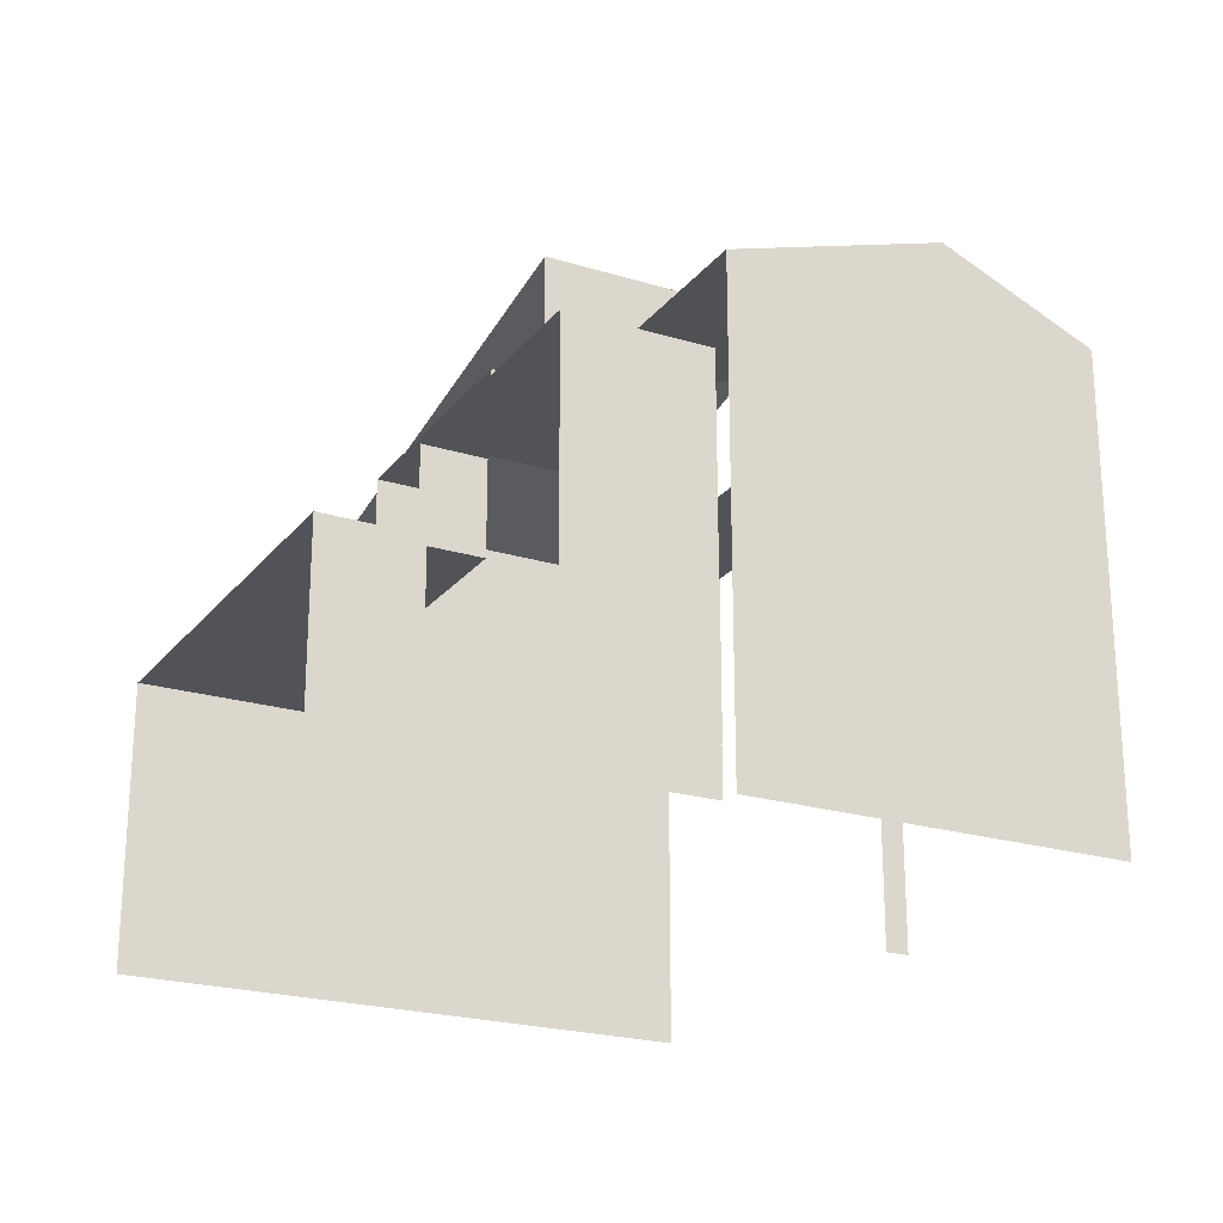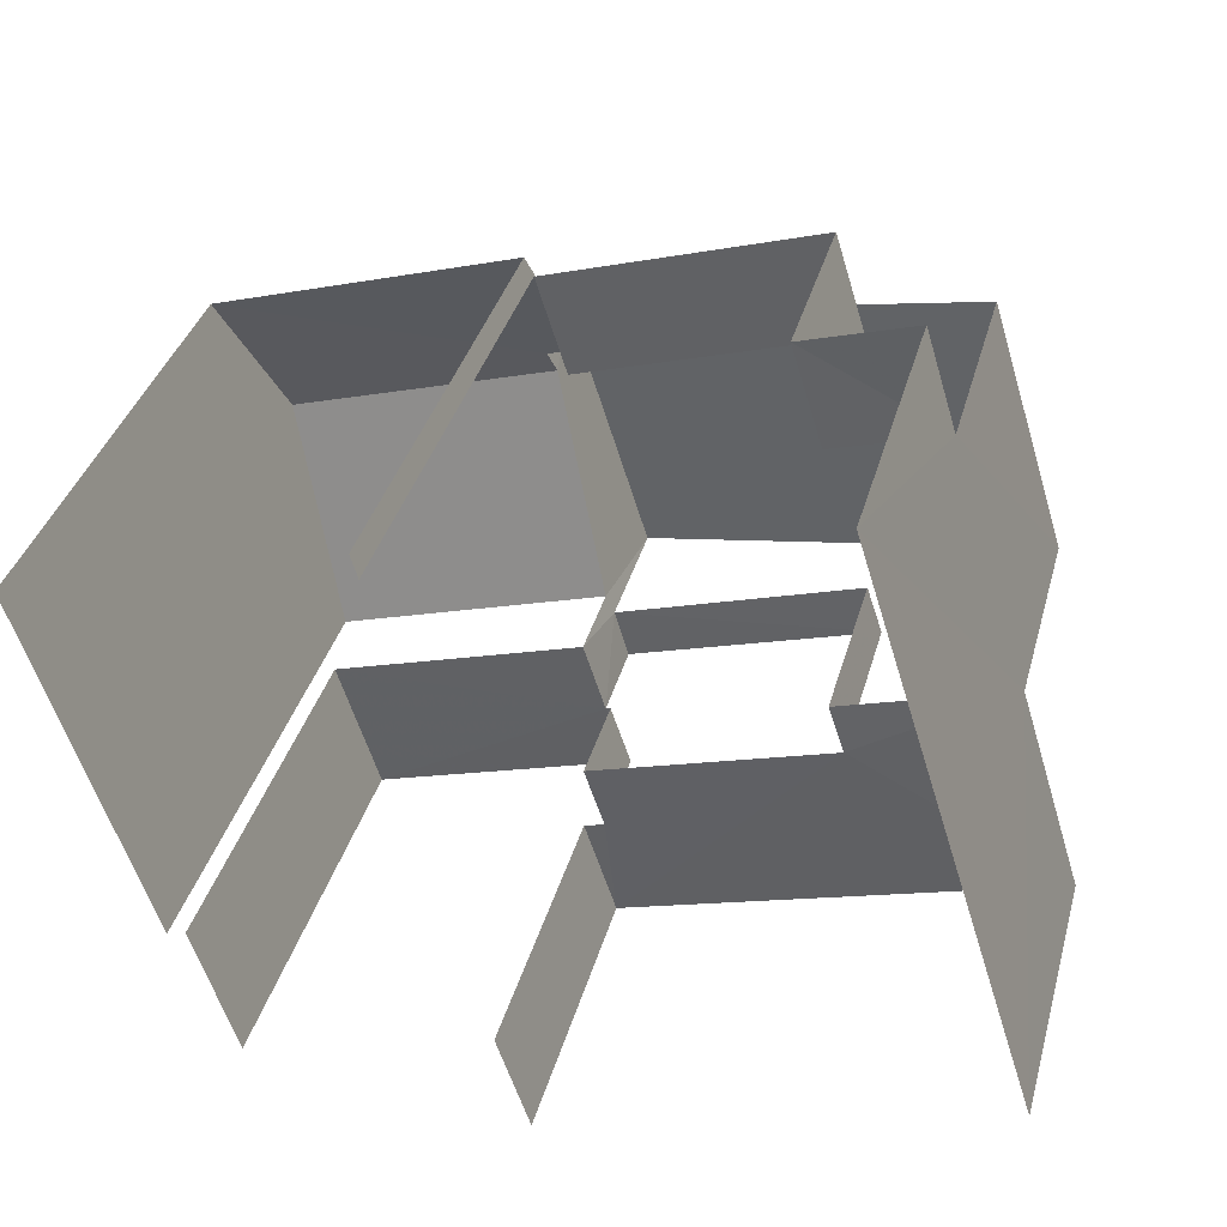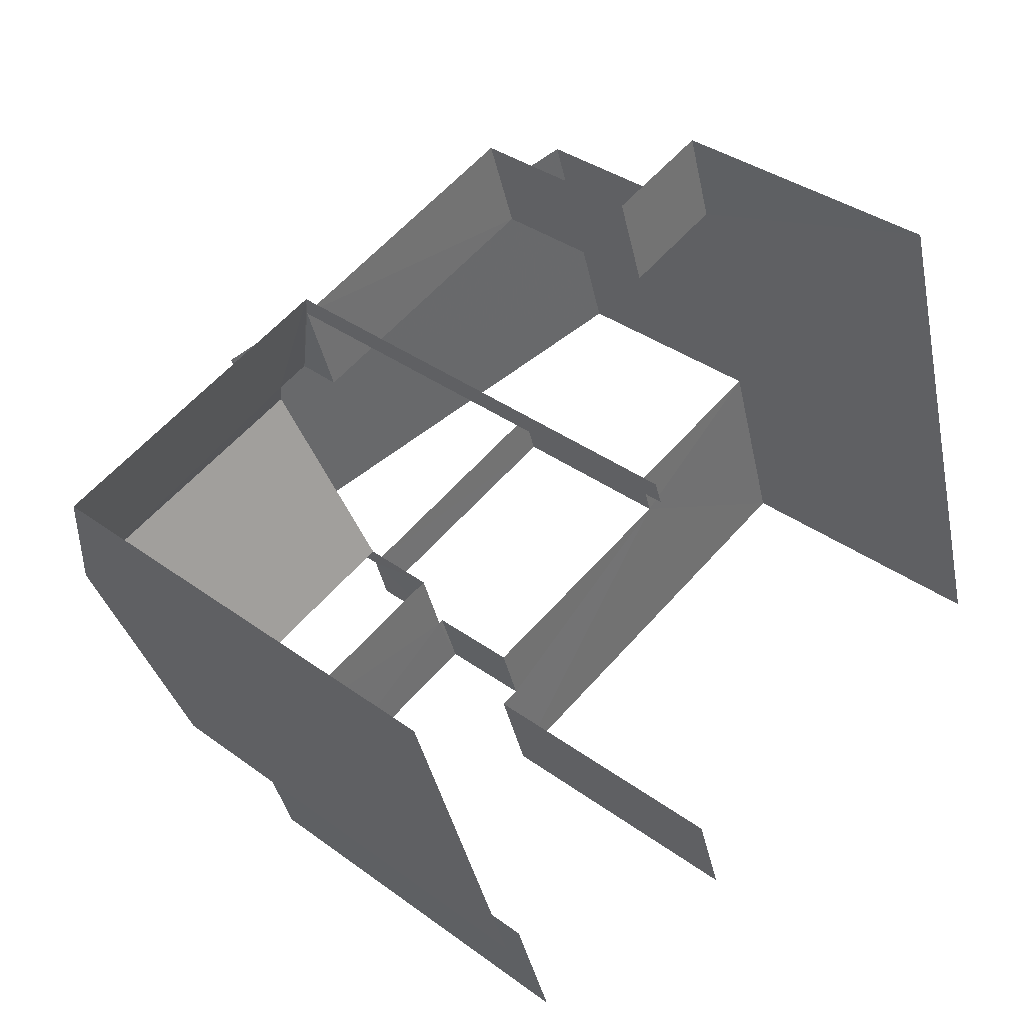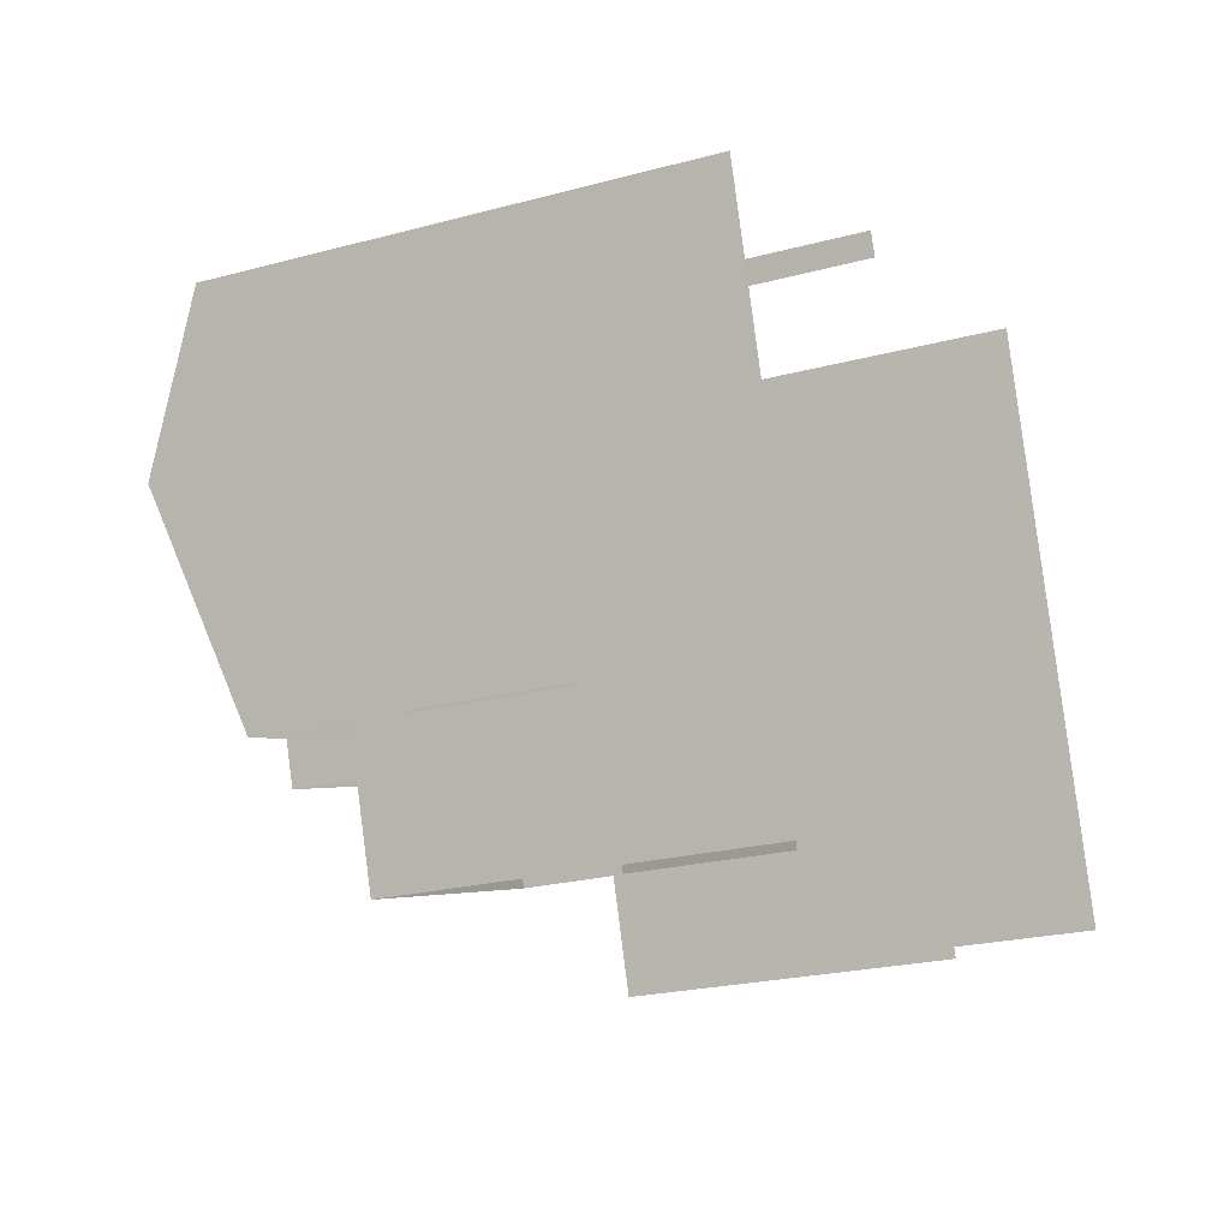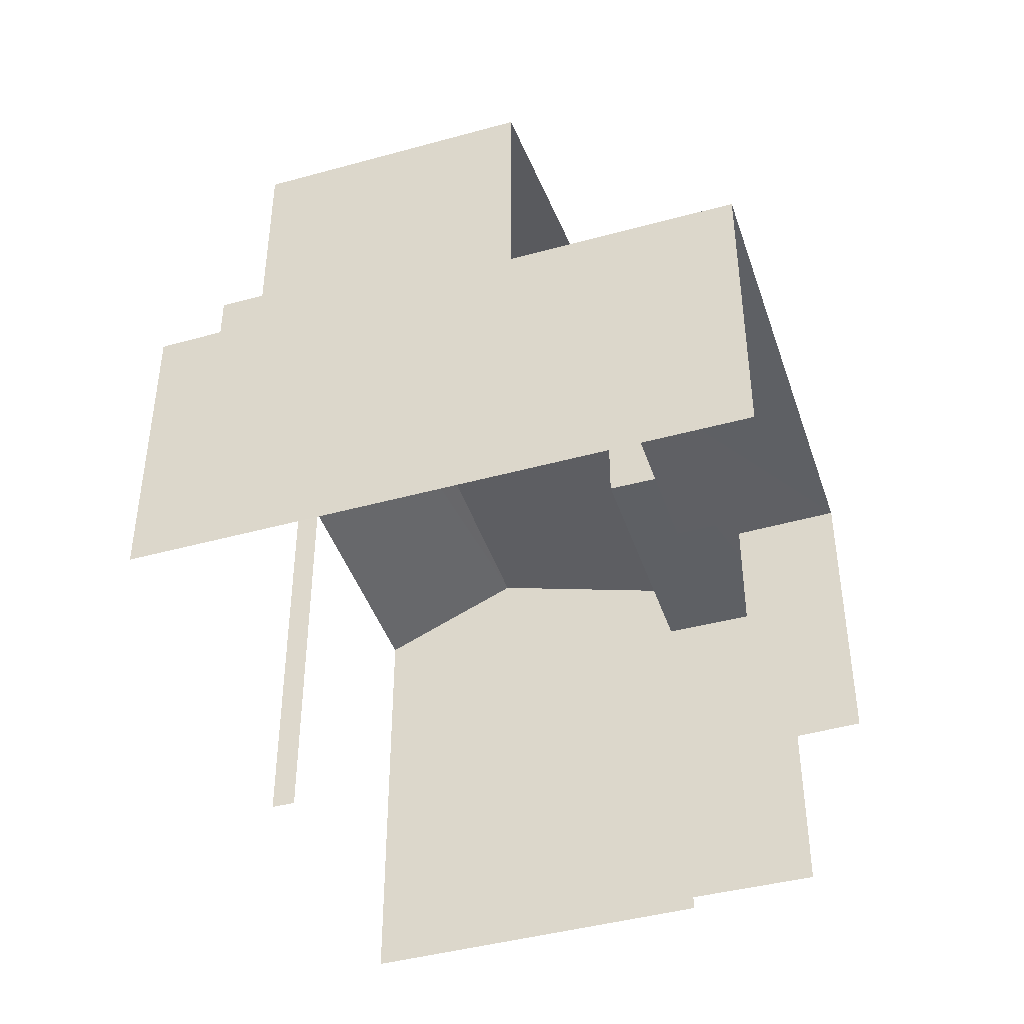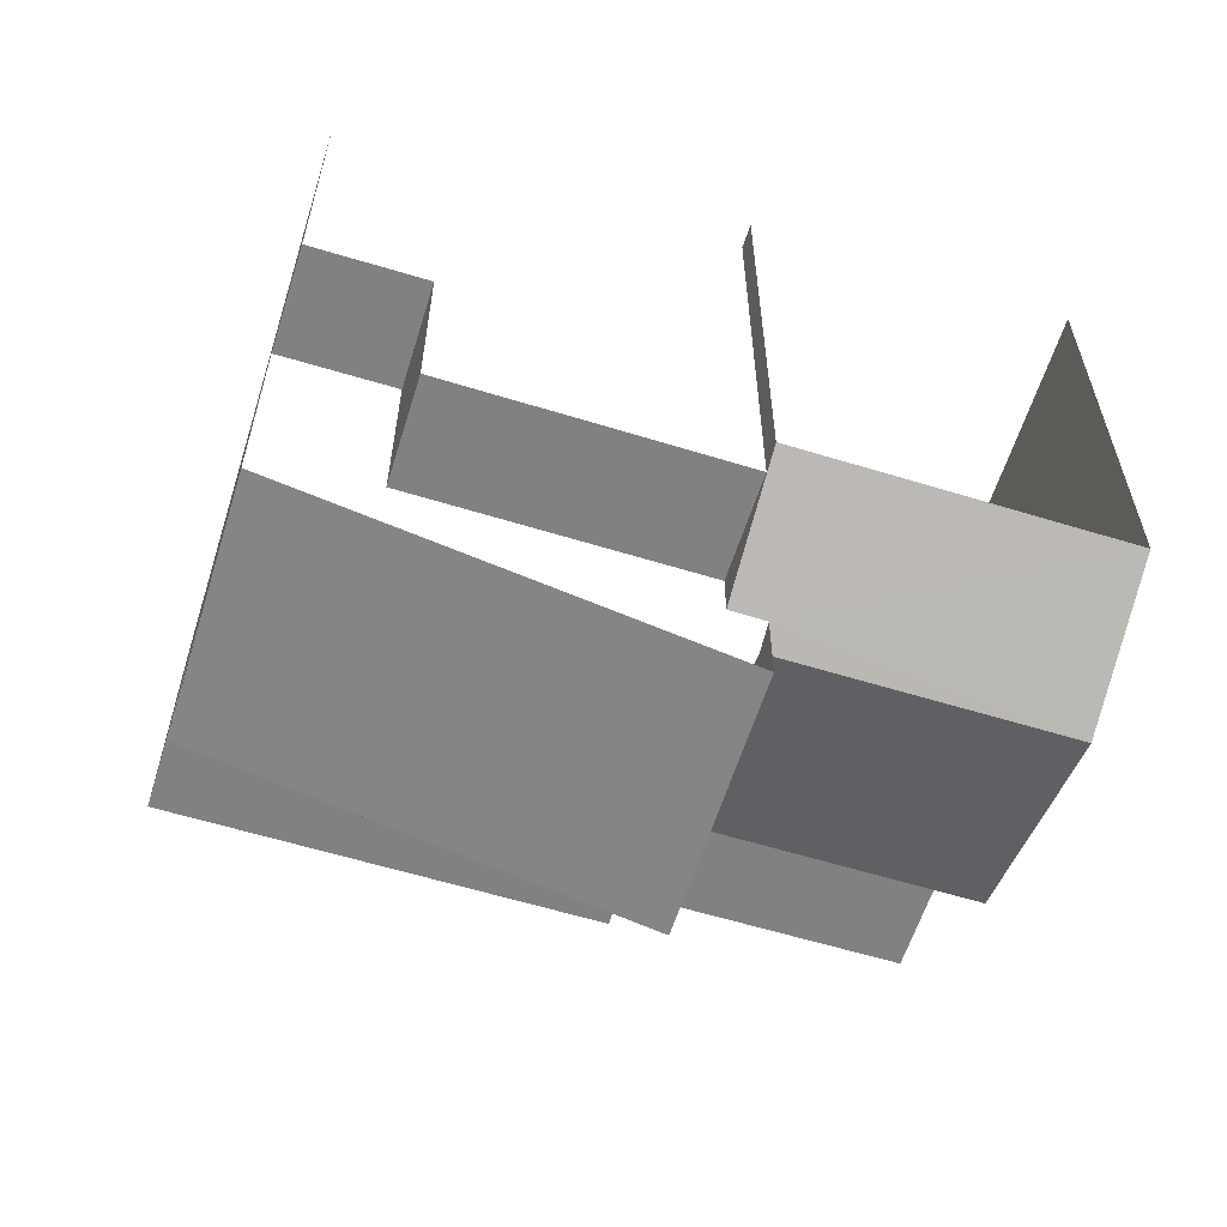
<metadata>
{"format":"obj","ext":"obj","renderer":"f3d","projection":"perspective","resolution":1024,"background":"white","views":[{"elev":-22.5,"azim":44.7,"up":"+Z"},{"elev":37.3,"azim":-164.9,"up":"+Y"},{"elev":36.4,"azim":133.6,"up":"+Y"},{"elev":-22.5,"azim":115.3,"up":"+Y"},{"elev":-43.2,"azim":-89.3,"up":"+Z"},{"elev":29.6,"azim":-0.0,"up":"+Y"}]}
</metadata>
<code>
v -2.246e+05 -1.28e+05 14.07
v -2.246e+05 -1.28e+05 14.07
v -2.246e+05 -1.28e+05 14.07
v -2.246e+05 -1.279e+05 14.07
v -2.246e+05 -1.28e+05 14.07
v -2.246e+05 -1.28e+05 14.07
v -2.246e+05 -1.28e+05 14.07
v -2.246e+05 -1.279e+05 14.07
v -2.246e+05 -1.279e+05 14.07
v -2.246e+05 -1.279e+05 14.07
v -2.246e+05 -1.28e+05 18.41
v -2.246e+05 -1.28e+05 18.41
v -2.246e+05 -1.28e+05 18.41
v -2.246e+05 -1.28e+05 18.41
v -2.246e+05 -1.28e+05 18.41
v -2.246e+05 -1.28e+05 18.41
v -2.246e+05 -1.28e+05 18.41
v -2.246e+05 -1.28e+05 18.41
v -2.246e+05 -1.279e+05 18.41
v -2.246e+05 -1.279e+05 18.41
v -2.246e+05 -1.279e+05 18.41
v -2.246e+05 -1.279e+05 18.41
v -2.246e+05 -1.28e+05 19.85
v -2.246e+05 -1.28e+05 19.85
v -2.246e+05 -1.28e+05 19.85
v -2.246e+05 -1.28e+05 19.85
v -2.246e+05 -1.28e+05 19.85
v -2.246e+05 -1.28e+05 19.85
v -2.246e+05 -1.279e+05 23.09
v -2.246e+05 -1.28e+05 21.69
v -2.246e+05 -1.28e+05 23.09
v -2.246e+05 -1.279e+05 21.69
v -2.246e+05 -1.279e+05 21.91
v -2.246e+05 -1.279e+05 21.07
v -2.246e+05 -1.279e+05 21.07
v -2.246e+05 -1.279e+05 21.91
v -2.246e+05 -1.28e+05 22.06
v -2.246e+05 -1.279e+05 22.06
v -2.246e+05 -1.28e+05 21.07
v -2.246e+05 -1.28e+05 21.07
v -2.246e+05 -1.279e+05 21.2
v -2.246e+05 -1.279e+05 21.2
v -2.246e+05 -1.279e+05 21.2
v -2.246e+05 -1.279e+05 21.2
v -2.246e+05 -1.28e+05 21.14
v -2.246e+05 -1.28e+05 21.14
v -2.246e+05 -1.28e+05 21.14
v -2.246e+05 -1.28e+05 21.14
f 1 2 3
f 2 4 3
f 5 6 3
f 7 5 8
f 8 9 10
f 3 4 9
f 5 3 9
f 5 9 8
f 35 8 10
f 35 34 8
f 22 21 43
f 21 32 43
f 44 43 36
f 43 32 29
f 36 29 33
f 43 29 36
f 11 2 1
f 12 11 1
f 42 41 19
f 41 9 19
f 19 4 20
f 19 9 4
f 45 31 48
f 17 48 14
f 14 48 30
f 48 31 30
f 3 6 15
f 6 25 15
f 15 26 16
f 15 25 26
f 5 7 23
f 7 39 23
f 23 40 27
f 23 39 40
f 13 28 46
f 46 28 47
f 13 18 28
f 47 28 24
f 11 12 13
f 11 13 14
f 12 15 16
f 14 13 17
f 13 16 18
f 12 16 13
f 19 20 21
f 22 19 21
f 23 24 25
f 25 24 26
f 23 27 24
f 26 24 28
f 29 30 31
f 29 32 30
f 33 34 35
f 35 36 33
f 37 34 33
f 38 37 33
f 38 39 37
f 38 40 39
f 41 42 43
f 44 41 43
f 45 46 47
f 45 48 46
f 18 16 26
f 28 18 26
f 23 25 6
f 5 23 6
f 10 9 35
f 35 41 36
f 36 41 44
f 9 41 35
f 7 8 39
f 39 34 37
f 39 8 34
f 22 43 42
f 19 22 42
f 17 13 46
f 48 17 46
f 3 12 1
f 3 15 12
f 29 38 33
f 29 31 38
f 27 45 24
f 38 31 40
f 40 45 27
f 24 45 47
f 40 31 45
f 14 4 2
f 2 11 14
f 21 20 4
f 30 32 21
f 30 21 14
f 14 21 4

</code>
